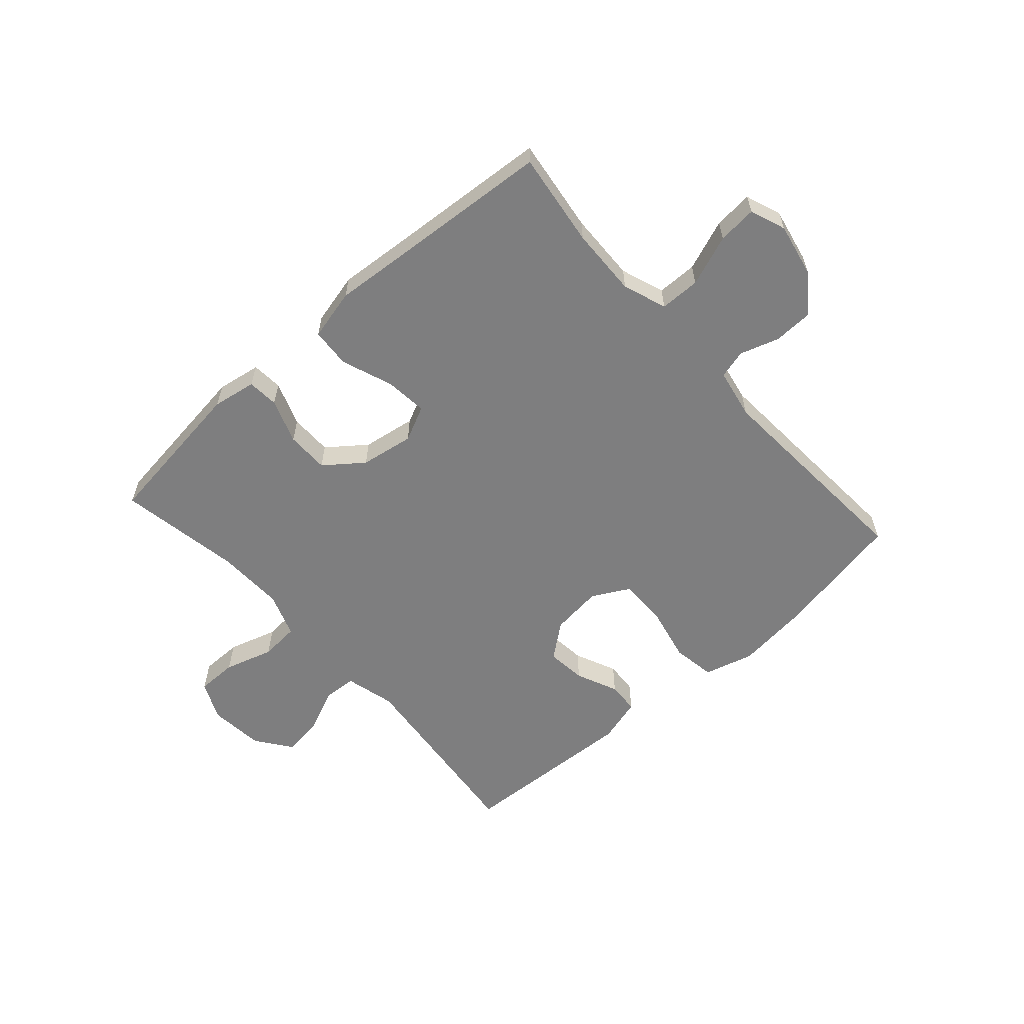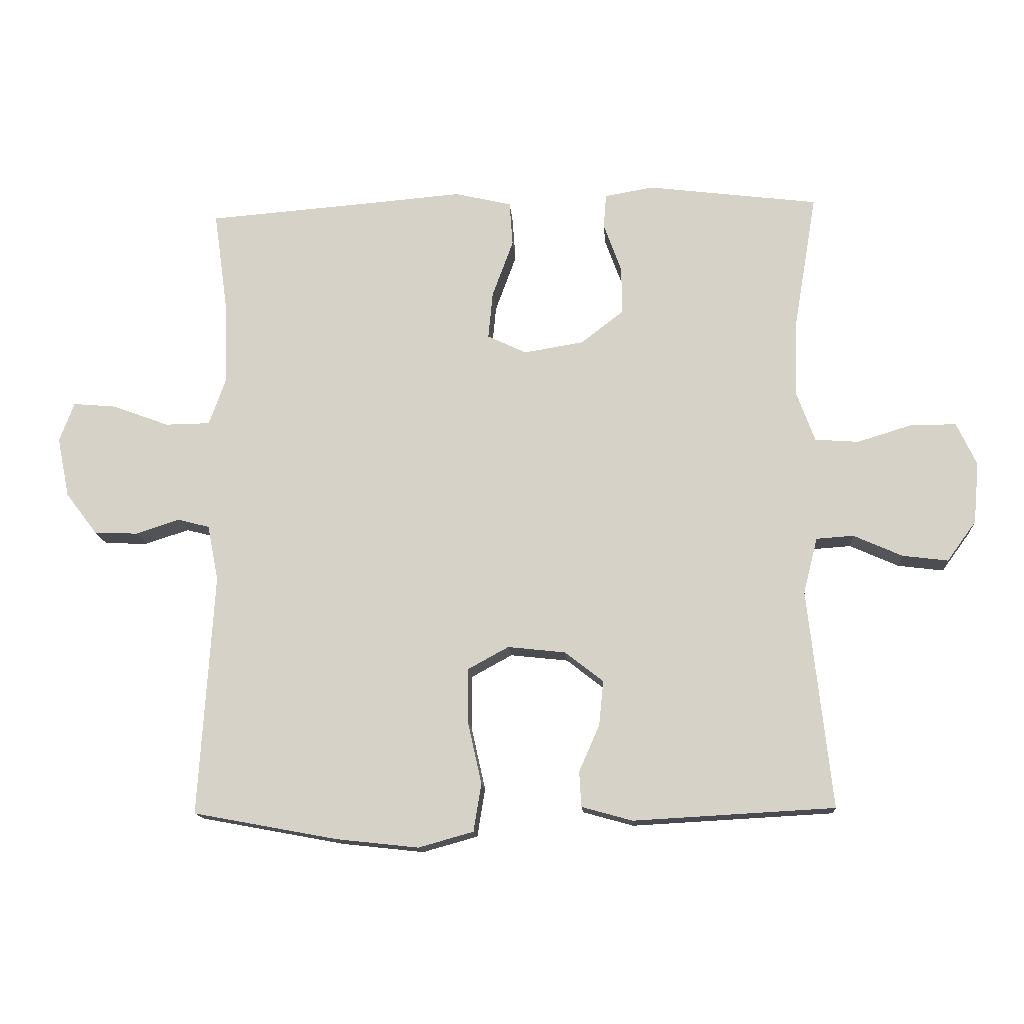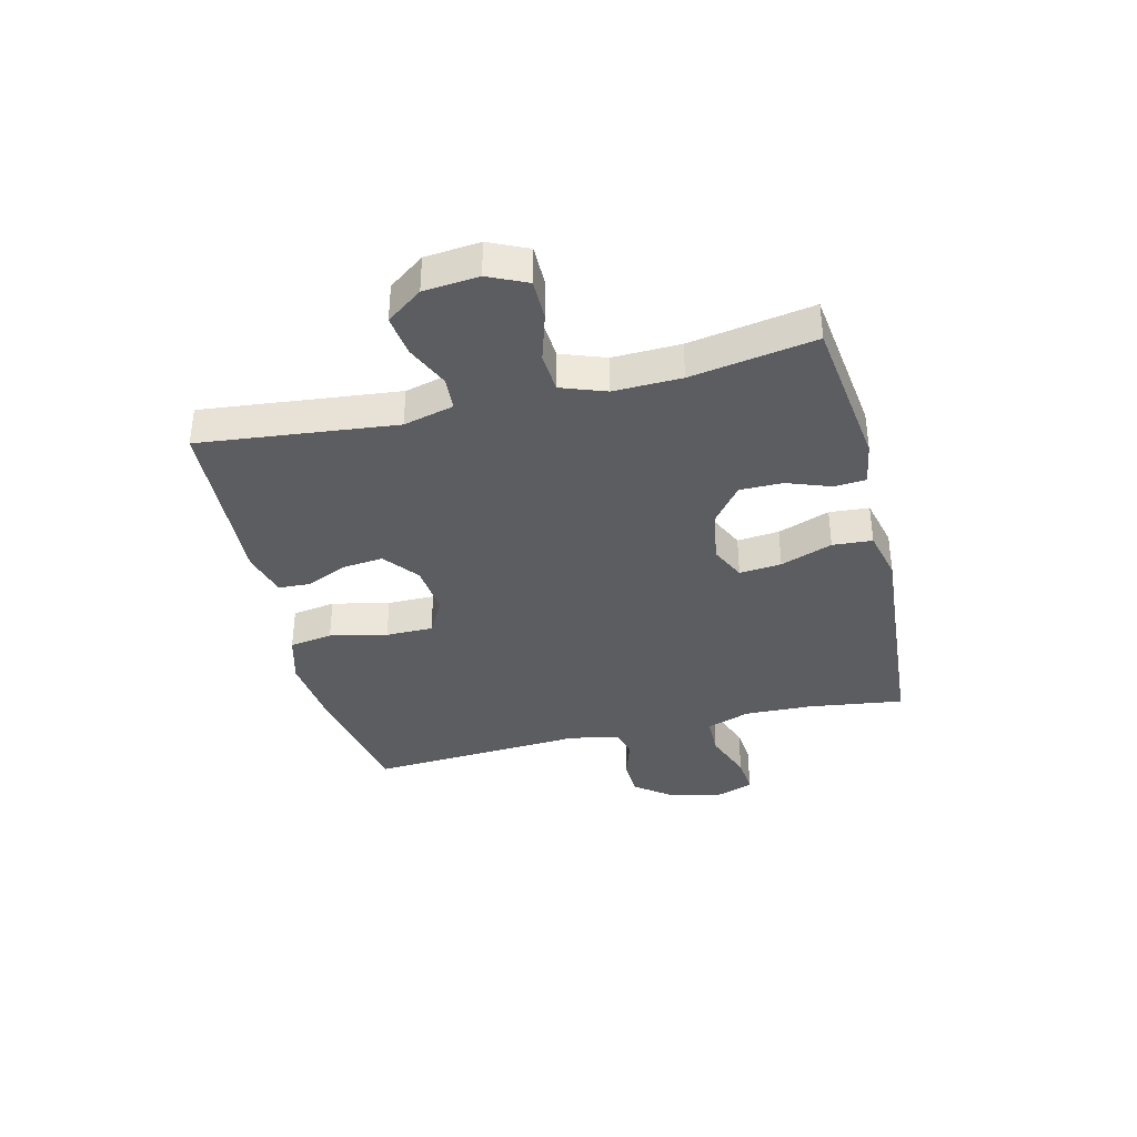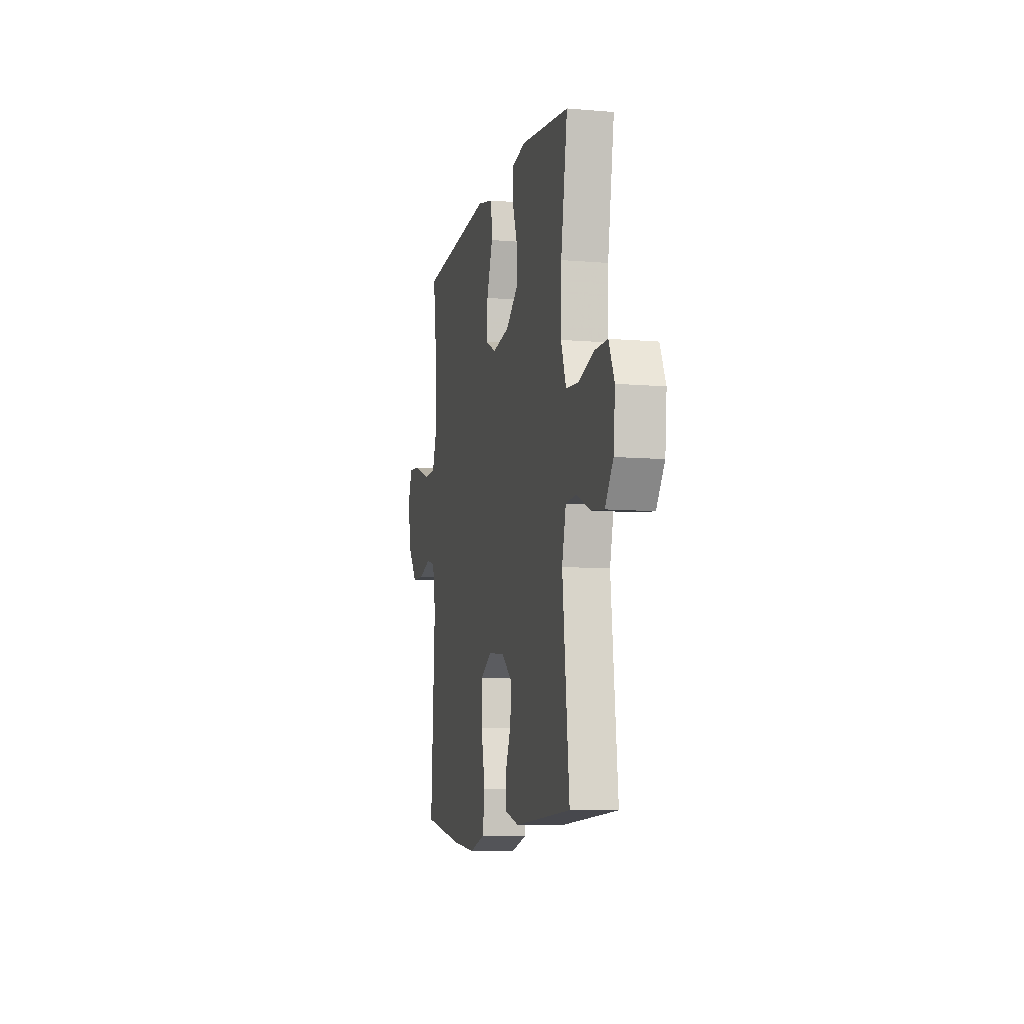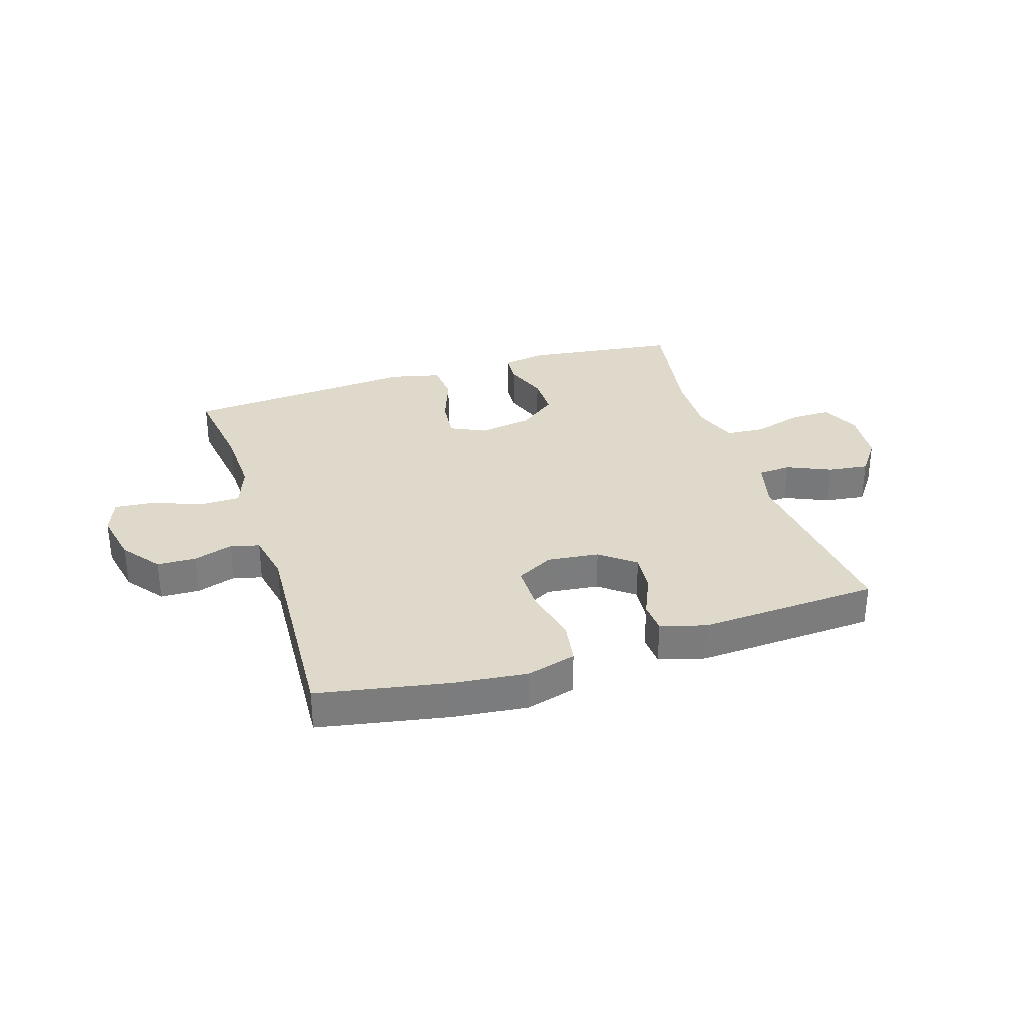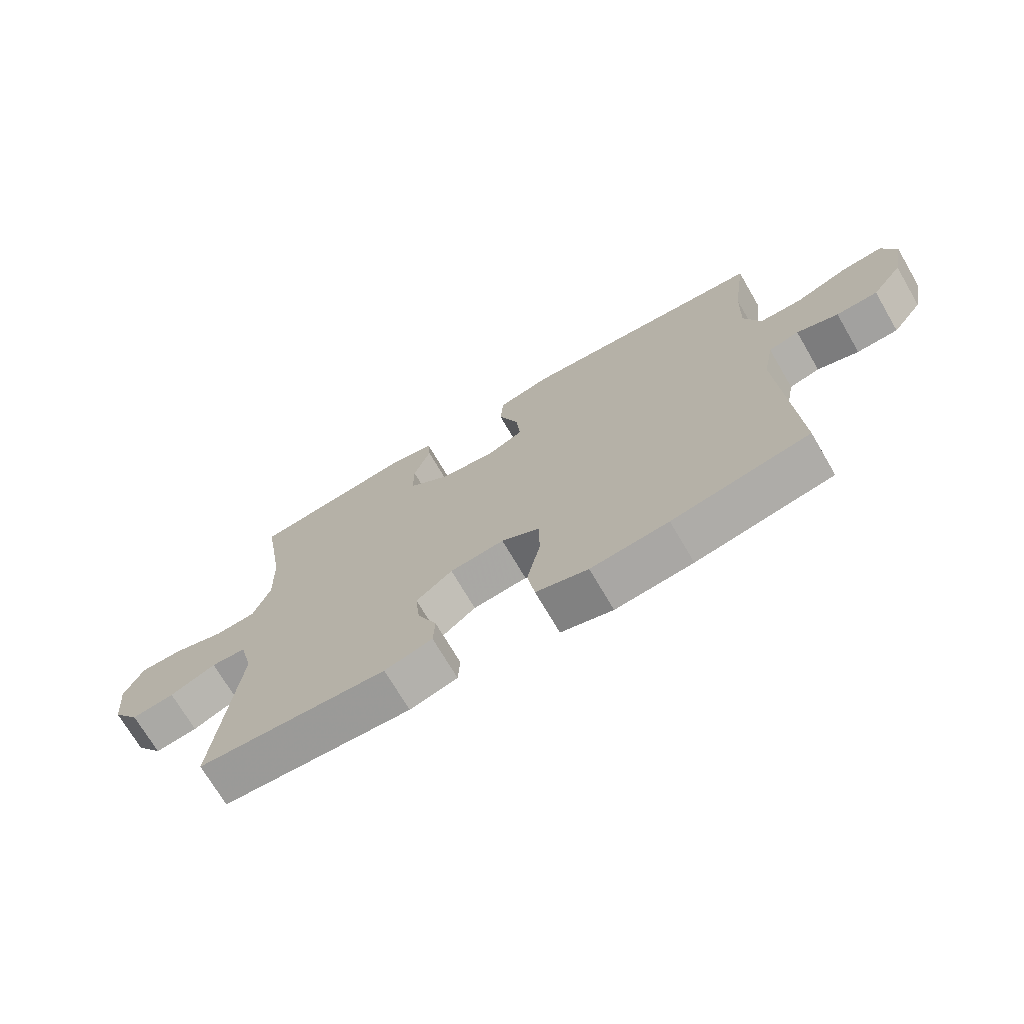
<metadata>
{"format":"obj","ext":"obj","renderer":"f3d","projection":"perspective","resolution":1024,"background":"white","views":[{"elev":-59.4,"azim":41.8,"up":"+Y"},{"elev":-14.5,"azim":-175.9,"up":"+Z"},{"elev":-37.1,"azim":-76.2,"up":"+Y"},{"elev":-8.7,"azim":-103.0,"up":"+Z"},{"elev":31.7,"azim":162.4,"up":"+Y"},{"elev":-71.2,"azim":30.3,"up":"+Z"}]}
</metadata>
<code>
v -0.5 0.07 -0.5
v -0.463 0.07 -0.16
v -0.485 0.07 -0.073
v -0.543 0.07 -0.069
v -0.619 0.07 -0.103
v -0.69 0.07 -0.112
v -0.735 0.07 -0.05
v -0.744 0.07 0.045
v -0.713 0.07 0.112
v -0.642 0.07 0.112
v -0.557 0.07 0.086
v -0.489 0.07 0.091
v -0.461 0.07 0.168
v -0.464 0.07 0.285
v -0.5 0.07 0.5
v -0.233 0.07 0.534
v -0.157 0.07 0.521
v -0.153 0.07 0.467
v -0.181 0.07 0.39
v -0.181 0.07 0.316
v -0.115 0.07 0.265
v -0.022 0.07 0.25
v 0.039 0.07 0.279
v 0.032 0.07 0.352
v -0.001 0.07 0.442
v 0.004 0.07 0.511
v 0.093 0.07 0.532
v 0.228 0.07 0.521
v 0.5 0.07 0.5
v 0.477 0.07 0.335
v 0.473 0.07 0.216
v 0.5 0.07 0.14
v 0.57 0.07 0.139
v 0.658 0.07 0.172
v 0.726 0.07 0.178
v 0.749 0.07 0.116
v 0.73 0.07 0.023
v 0.68 0.07 -0.043
v 0.612 0.07 -0.045
v 0.544 0.07 -0.023
v 0.494 0.07 -0.036
v 0.477 0.07 -0.123
v 0.5 0.07 -0.5
v 0.274 0.07 -0.542
v 0.146 0.07 -0.556
v 0.06 0.07 -0.532
v 0.048 0.07 -0.457
v 0.07 0.07 -0.358
v 0.07 0.07 -0.276
v 0.006 0.07 -0.241
v -0.084 0.07 -0.251
v -0.144 0.07 -0.298
v -0.137 0.07 -0.367
v -0.105 0.07 -0.44
v -0.108 0.07 -0.495
v -0.187 0.07 -0.517
v -0.5 0 -0.5
v -0.463 0 -0.16
v -0.485 0 -0.073
v -0.543 0 -0.069
v -0.619 0 -0.103
v -0.69 0 -0.112
v -0.735 0 -0.05
v -0.744 0 0.045
v -0.713 0 0.112
v -0.642 0 0.112
v -0.557 0 0.086
v -0.489 0 0.091
v -0.461 0 0.168
v -0.464 0 0.285
v -0.5 0 0.5
v -0.233 0 0.534
v -0.157 0 0.521
v -0.153 0 0.467
v -0.181 0 0.39
v -0.181 0 0.316
v -0.115 0 0.265
v -0.022 0 0.25
v 0.039 0 0.279
v 0.032 0 0.352
v -0.001 0 0.442
v 0.004 0 0.511
v 0.093 0 0.532
v 0.228 0 0.521
v 0.5 0 0.5
v 0.477 0 0.335
v 0.473 0 0.216
v 0.5 0 0.14
v 0.57 0 0.139
v 0.658 0 0.172
v 0.726 0 0.178
v 0.749 0 0.116
v 0.73 0 0.023
v 0.68 0 -0.043
v 0.612 0 -0.045
v 0.544 0 -0.023
v 0.494 0 -0.036
v 0.477 0 -0.123
v 0.5 0 -0.5
v 0.274 0 -0.542
v 0.146 0 -0.556
v 0.06 0 -0.532
v 0.048 0 -0.457
v 0.07 0 -0.358
v 0.07 0 -0.276
v 0.006 0 -0.241
v -0.084 0 -0.251
v -0.144 0 -0.298
v -0.137 0 -0.367
v -0.105 0 -0.44
v -0.108 0 -0.495
v -0.187 0 -0.517
f 53 54 55 56
f 52 53 56 1
f 51 52 1 2
f 50 51 2 3
f 45 46 47 48
f 45 48 49
f 42 43 44 45
f 41 42 45 49
f 37 38 39 40
f 35 36 37 40
f 33 34 35 40
f 32 33 40 41
f 31 32 41 49
f 28 29 30
f 24 25 26 27
f 23 24 27 28
f 16 17 18 19
f 14 15 16 19
f 13 14 19 20
f 12 13 20 21
f 8 9 10 11
f 8 11 12
f 7 8 12
f 4 5 6 7
f 3 4 7 12
f 50 3 12 21
f 23 28 30 31
f 22 23 31 49
f 21 22 49 50
f 112 111 110 109
f 57 112 109 108
f 58 57 108 107
f 59 58 107 106
f 104 103 102 101
f 105 104 101
f 101 100 99 98
f 105 101 98 97
f 96 95 94 93
f 96 93 92 91
f 96 91 90 89
f 97 96 89 88
f 105 97 88 87
f 86 85 84
f 83 82 81 80
f 84 83 80 79
f 75 74 73 72
f 75 72 71 70
f 76 75 70 69
f 77 76 69 68
f 67 66 65 64
f 68 67 64
f 68 64 63
f 63 62 61 60
f 68 63 60 59
f 77 68 59 106
f 87 86 84 79
f 105 87 79 78
f 106 105 78 77
f 1 57 58 2
f 2 58 59 3
f 3 59 60 4
f 4 60 61 5
f 5 61 62 6
f 6 62 63 7
f 7 63 64 8
f 8 64 65 9
f 9 65 66 10
f 10 66 67 11
f 11 67 68 12
f 12 68 69 13
f 13 69 70 14
f 14 70 71 15
f 15 71 72 16
f 16 72 73 17
f 17 73 74 18
f 18 74 75 19
f 19 75 76 20
f 20 76 77 21
f 21 77 78 22
f 22 78 79 23
f 23 79 80 24
f 24 80 81 25
f 25 81 82 26
f 26 82 83 27
f 27 83 84 28
f 28 84 85 29
f 29 85 86 30
f 30 86 87 31
f 31 87 88 32
f 32 88 89 33
f 33 89 90 34
f 34 90 91 35
f 35 91 92 36
f 36 92 93 37
f 37 93 94 38
f 38 94 95 39
f 39 95 96 40
f 40 96 97 41
f 41 97 98 42
f 42 98 99 43
f 43 99 100 44
f 44 100 101 45
f 45 101 102 46
f 46 102 103 47
f 47 103 104 48
f 48 104 105 49
f 49 105 106 50
f 50 106 107 51
f 51 107 108 52
f 52 108 109 53
f 53 109 110 54
f 54 110 111 55
f 55 111 112 56
f 56 112 57 1

</code>
